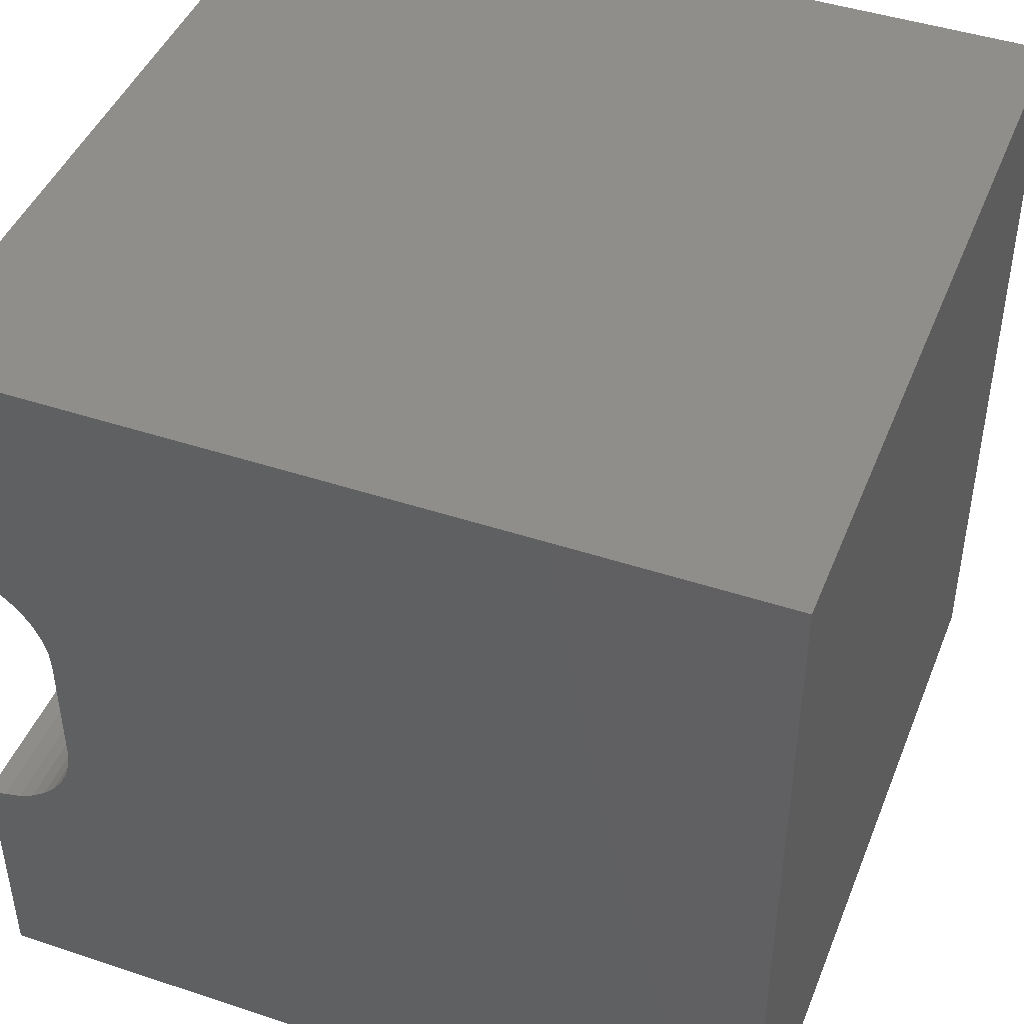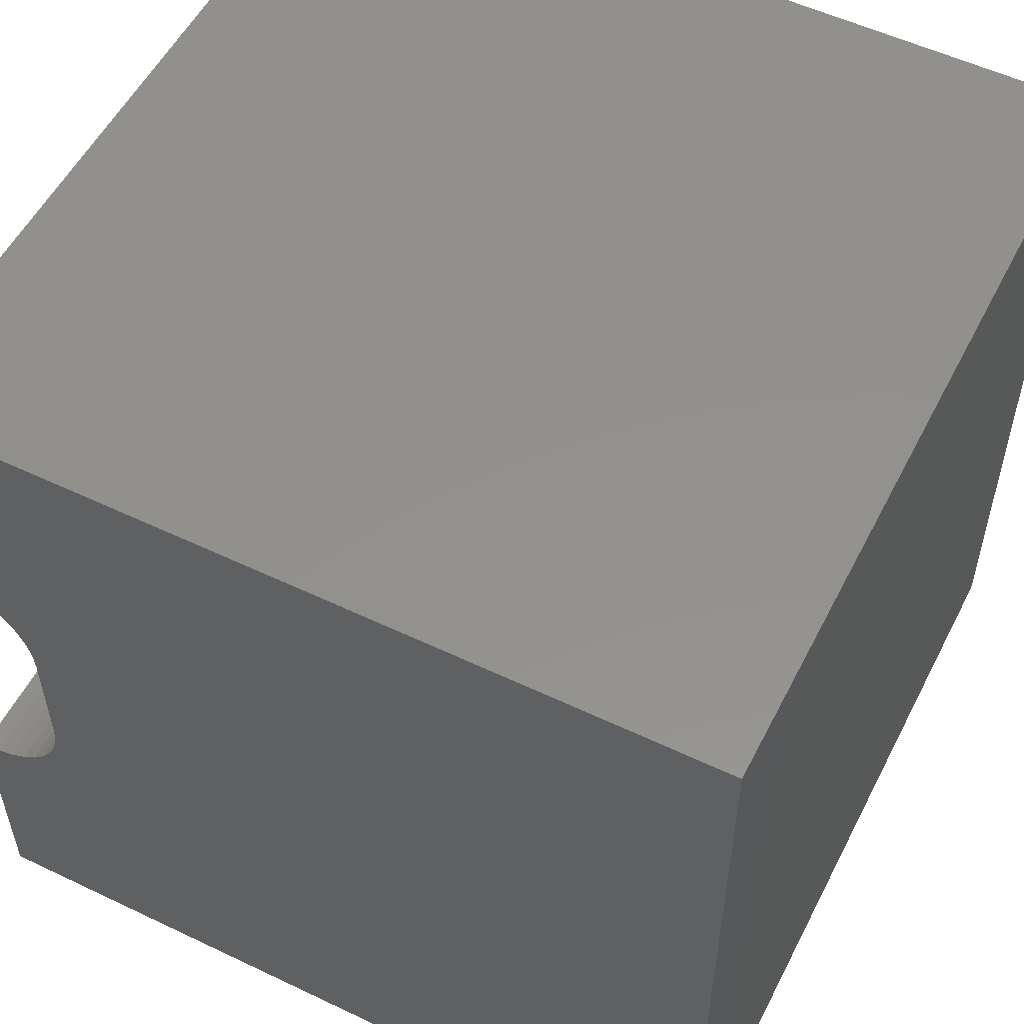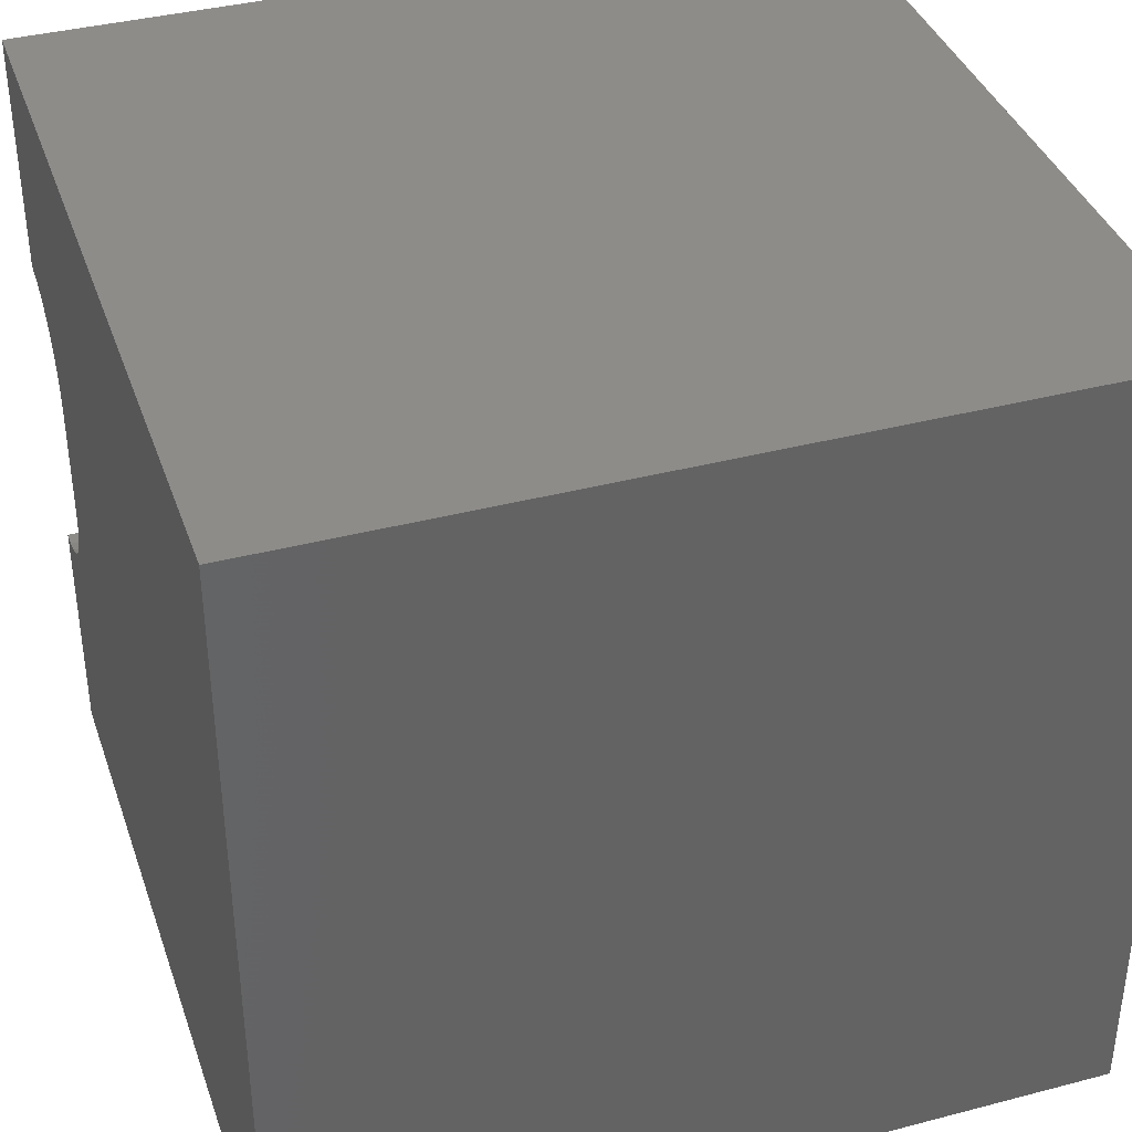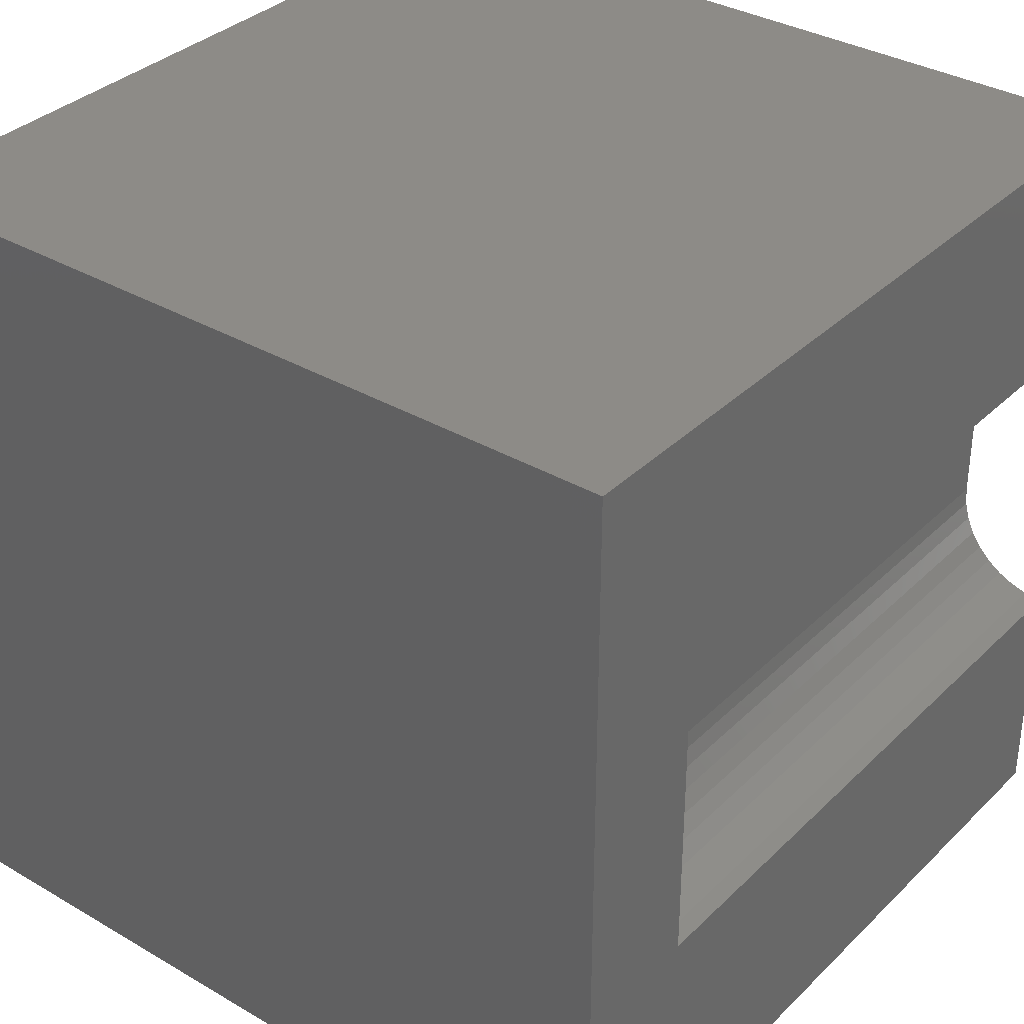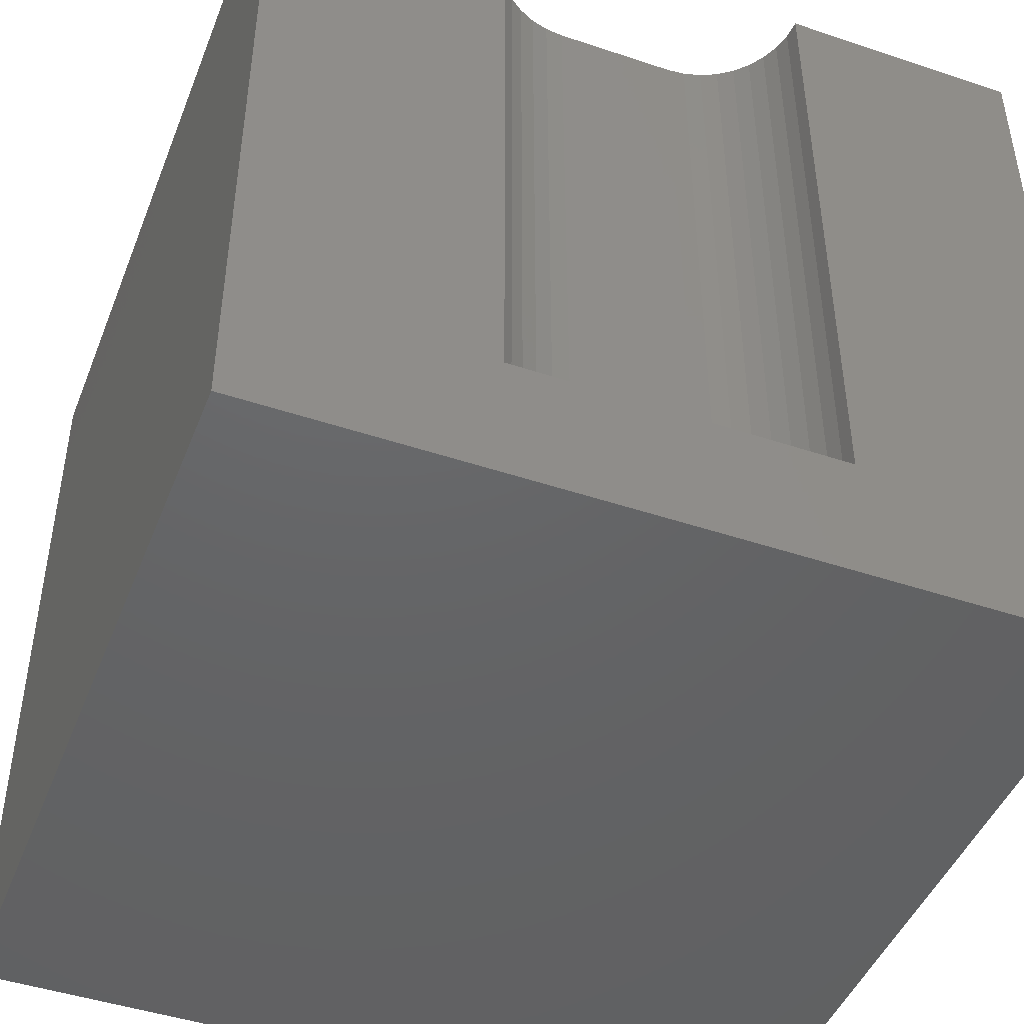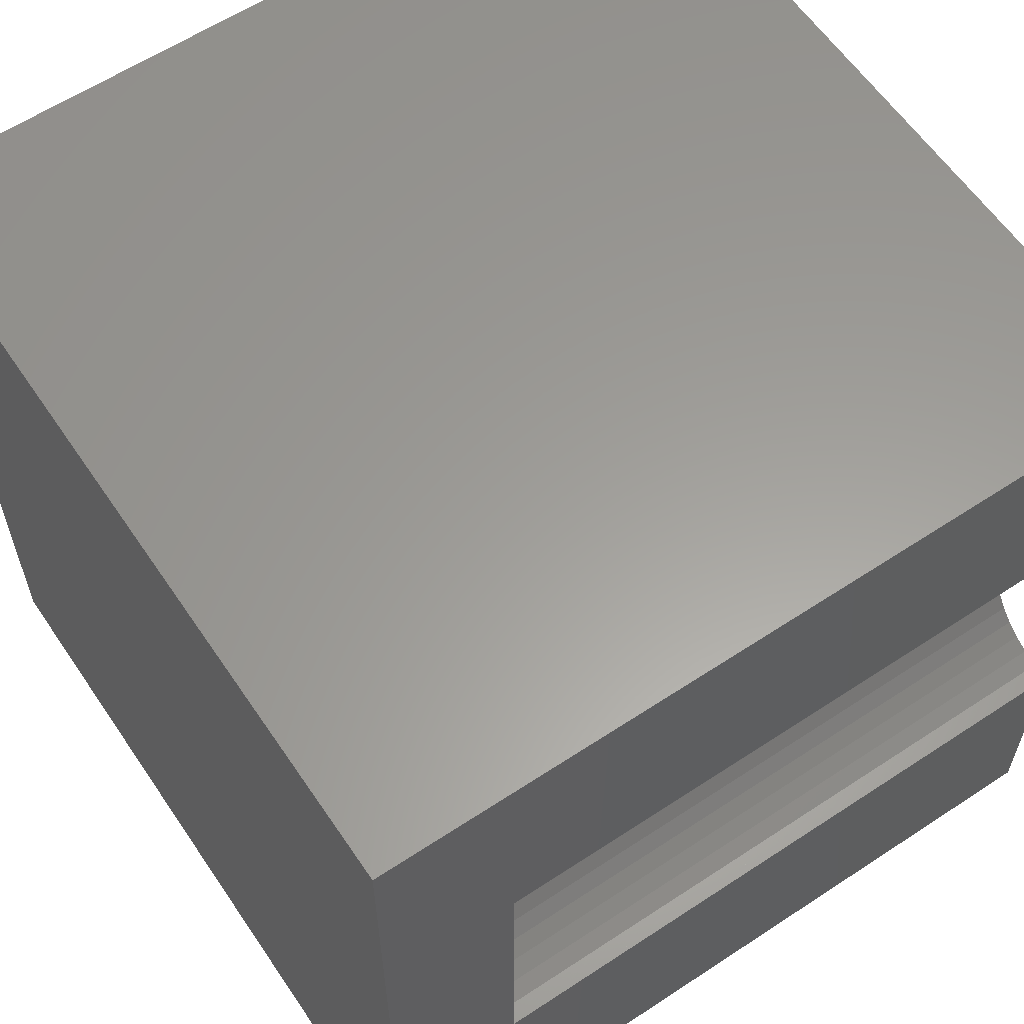
<metadata>
{"format":"stl","ext":"stl","renderer":"f3d","projection":"perspective","resolution":1024,"background":"white","views":[{"elev":44.6,"azim":21.1,"up":"+Y"},{"elev":54.5,"azim":26.8,"up":"+Y"},{"elev":38.3,"azim":71.7,"up":"+Y"},{"elev":34.5,"azim":-141.9,"up":"+Y"},{"elev":-45.9,"azim":-111.0,"up":"+Z"},{"elev":60.4,"azim":-124.0,"up":"+Y"}]}
</metadata>
<code>
# stl→obj: 52 verts, 92 faces
v 0 7.004 10
v 0 10 10
v 0 7.004 1.653
v 0 10 0
v 0 2.996 1.653
v 0 0 0
v 0 2.996 10
v 0 0 10
v 7.667e-17 7.004 10
v 0.2174 6.985 10
v 0.2174 3.015 10
v 0.4283 3.071 10
v 1.177 6.18 10
v 10 10 10
v 1.084 6.378 10
v 0.9592 6.557 10
v 1.084 3.622 10
v 10 0 10
v 1.177 3.82 10
v 1.233 4.03 10
v 0.9592 3.443 10
v 0.8049 3.289 10
v 0.6261 3.164 10
v 0.4283 6.929 10
v 0.6261 6.836 10
v 0.8049 6.711 10
v 1.233 5.97 10
v 1.252 5.752 10
v 1.252 4.248 10
v 10 10 0
v 10 0 0
v 0.2174 3.015 1.653
v 0.4283 3.071 1.653
v 0.9592 3.443 1.653
v 0.6261 3.164 1.653
v 0.8049 3.289 1.653
v -2.3e-16 2.996 1.653
v 1.084 3.622 1.653
v 1.177 3.82 1.653
v 0.6261 6.836 1.653
v 0.4283 6.929 1.653
v 1.233 5.97 1.653
v 1.252 5.752 1.653
v 1.233 4.03 1.653
v 1.252 4.248 1.653
v 7.667e-17 7.004 1.653
v 0.2174 6.985 1.653
v 1.177 6.18 1.653
v 1.084 6.378 1.653
v 0.9592 6.557 1.653
v 0.8049 6.711 1.653
v -2.3e-16 2.996 10
f 1 2 3
f 3 2 4
f 3 4 5
f 5 4 6
f 5 6 7
f 7 6 8
f 2 9 10
f 7 8 11
f 11 8 12
f 13 14 15
f 15 14 16
f 17 18 19
f 19 18 20
f 17 21 18
f 18 21 22
f 18 22 8
f 8 22 23
f 8 23 12
f 10 24 2
f 2 24 25
f 2 25 14
f 14 25 26
f 14 26 16
f 13 27 14
f 14 27 28
f 14 28 18
f 18 28 29
f 18 29 20
f 30 14 31
f 31 14 18
f 4 30 6
f 6 30 31
f 14 30 2
f 2 30 4
f 31 18 6
f 6 18 8
f 32 33 34
f 34 33 35
f 34 35 36
f 32 34 37
f 37 34 38
f 37 38 39
f 40 41 42
f 42 41 43
f 39 44 37
f 37 44 45
f 37 45 46
f 46 45 43
f 46 43 47
f 47 43 41
f 42 48 49
f 49 50 42
f 42 50 51
f 42 51 40
f 37 52 11
f 37 11 32
f 32 11 12
f 32 12 33
f 33 12 23
f 33 23 35
f 35 23 22
f 35 22 36
f 36 22 21
f 36 21 34
f 34 21 17
f 34 17 38
f 38 17 19
f 38 19 39
f 39 19 20
f 39 20 44
f 44 20 29
f 44 29 45
f 43 28 27
f 43 27 42
f 42 27 13
f 42 13 48
f 48 13 15
f 48 15 49
f 49 15 16
f 49 16 50
f 50 16 26
f 50 26 51
f 51 26 25
f 51 25 40
f 40 25 24
f 40 24 41
f 41 24 10
f 41 10 47
f 47 10 9
f 47 9 46
f 43 45 28
f 28 45 29

</code>
